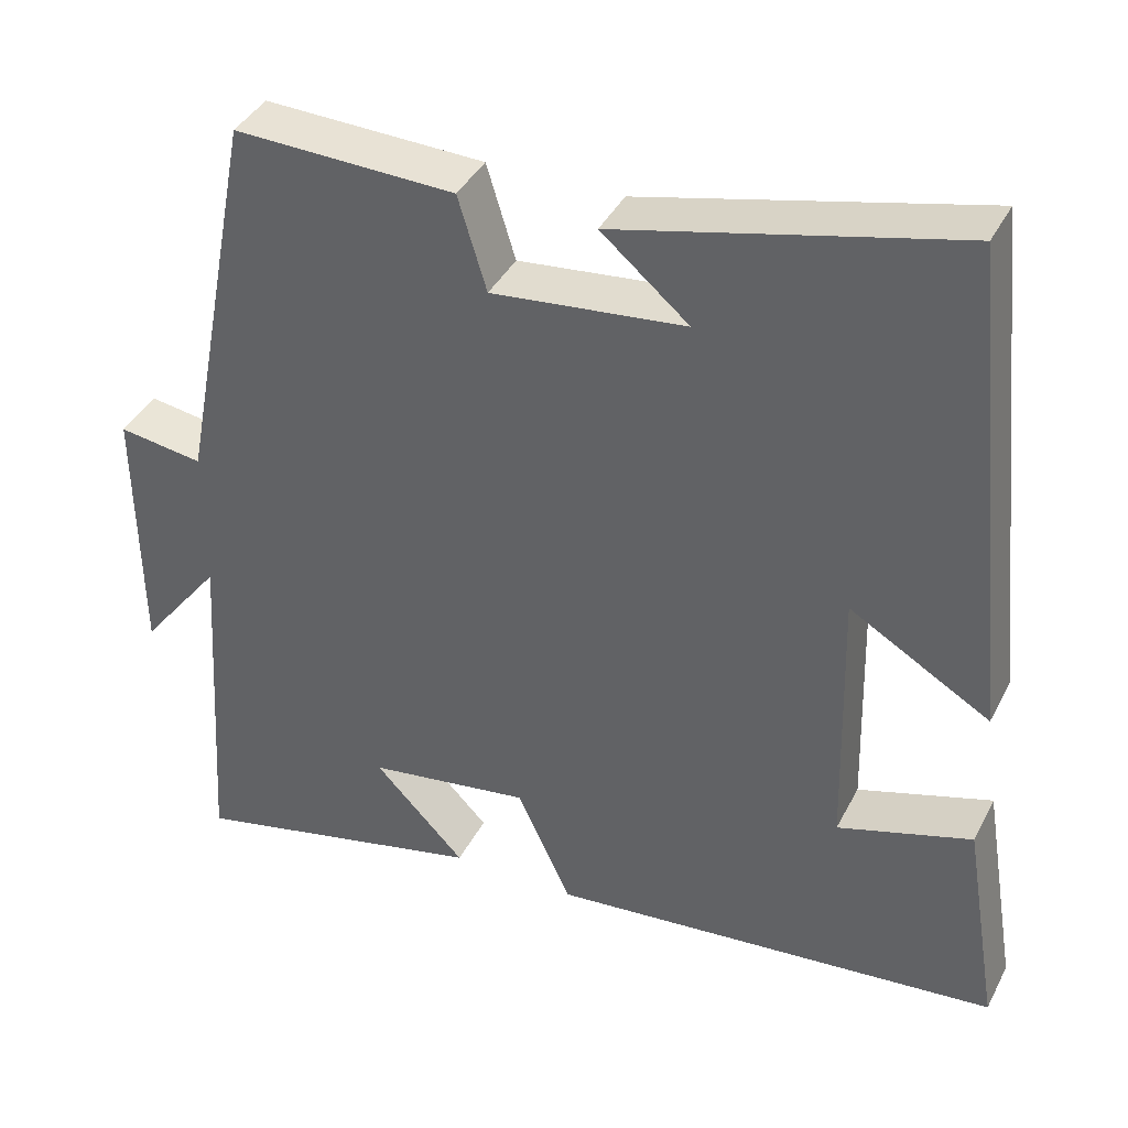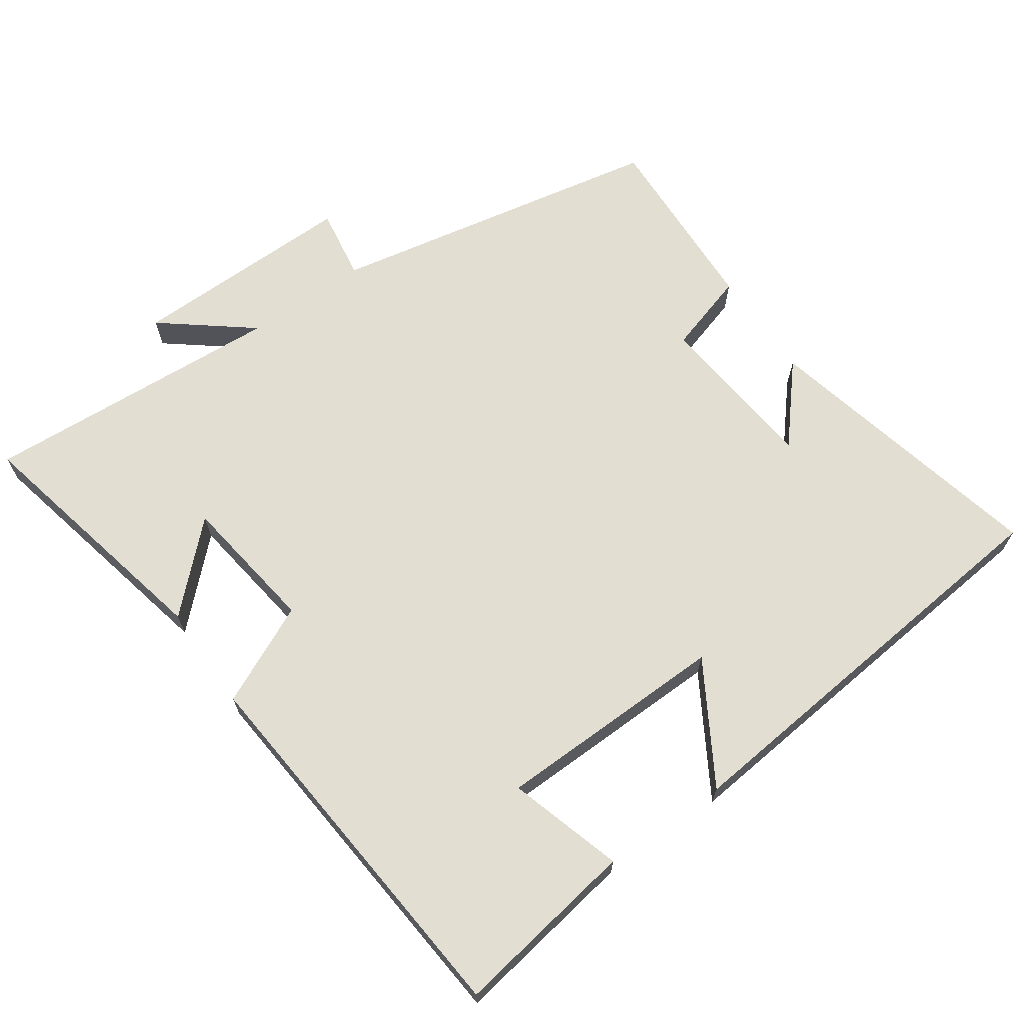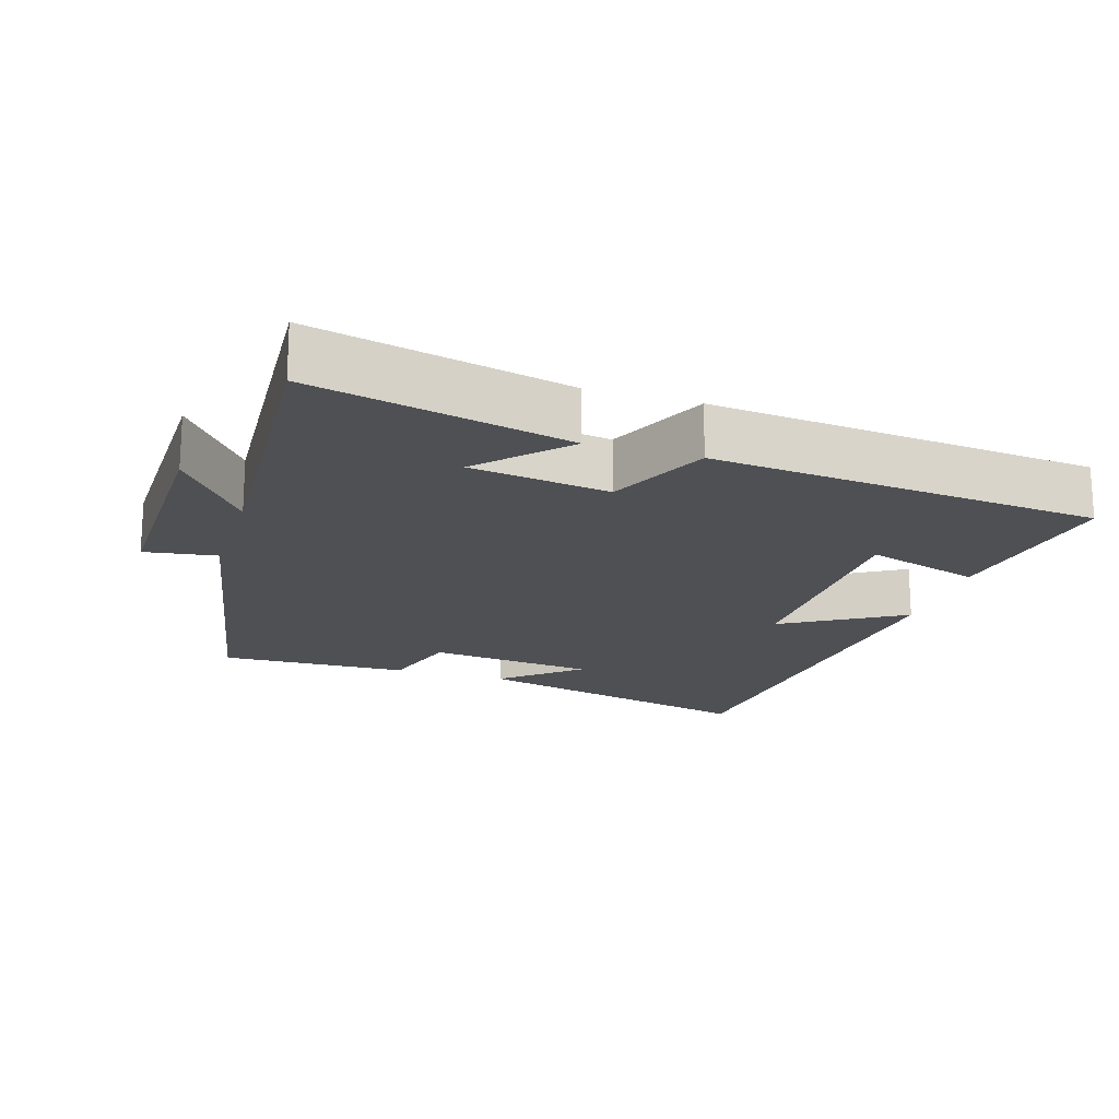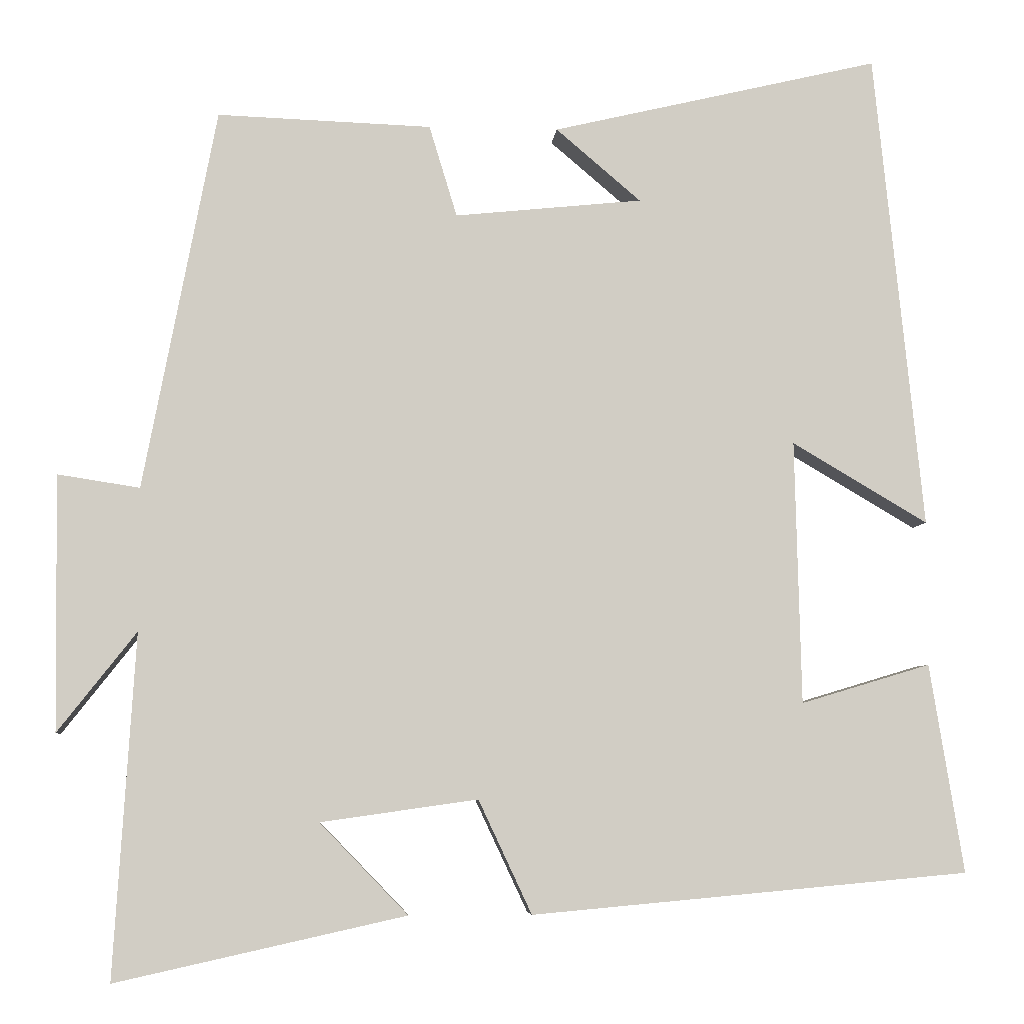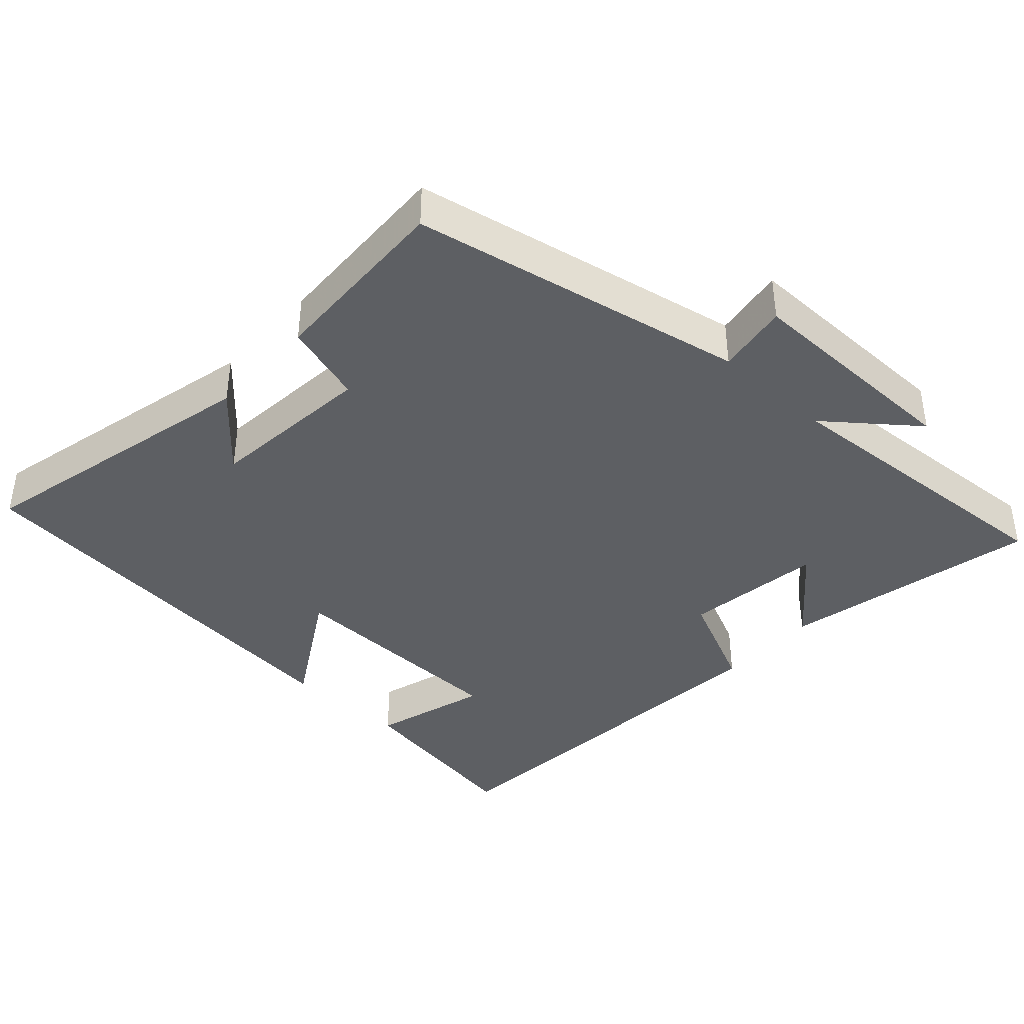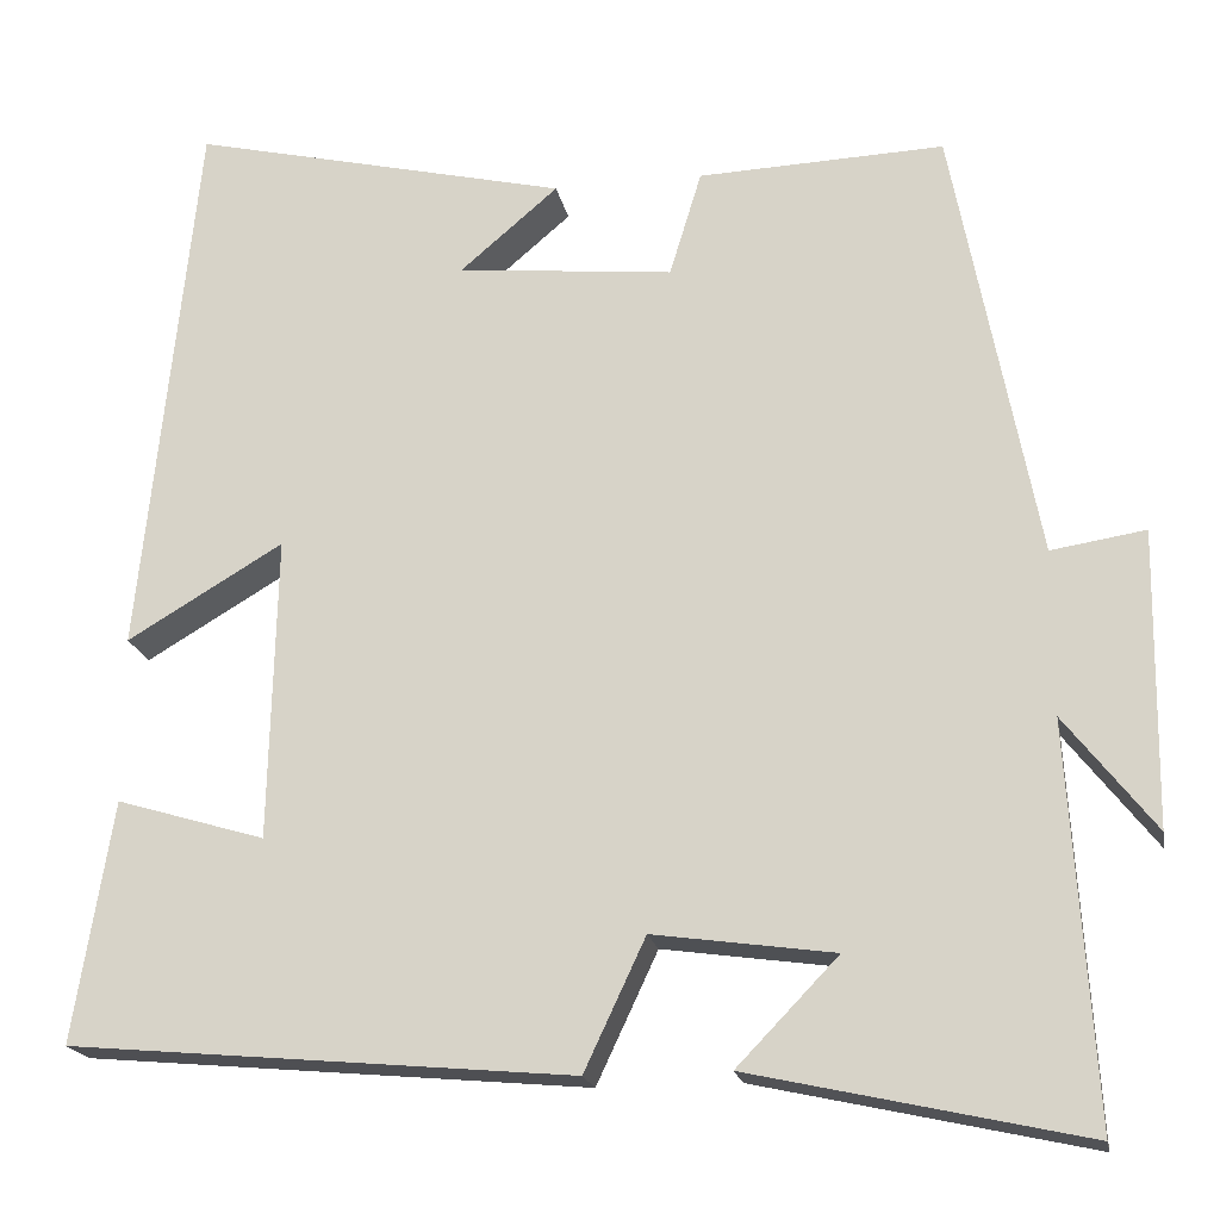
<metadata>
{"format":"obj","ext":"obj","renderer":"f3d","projection":"perspective","resolution":1024,"background":"white","views":[{"elev":39.3,"azim":-155.0,"up":"+Z"},{"elev":67.5,"azim":-124.8,"up":"+Y"},{"elev":-18.8,"azim":162.6,"up":"+Y"},{"elev":-5.8,"azim":175.3,"up":"+Z"},{"elev":-40.1,"azim":47.8,"up":"+Y"},{"elev":-19.2,"azim":10.7,"up":"+Z"}]}
</metadata>
<code>
v -0.543 0.07 -0.45
v -0.5 0.07 -0.187
v -0.337 0.07 -0.236
v -0.329 0.07 0.096
v -0.5 0.07 -0.005
v -0.438 0.07 0.597
v -0.025 0.07 0.5
v -0.132 0.07 0.409
v 0.104 0.07 0.385
v 0.139 0.07 0.5
v 0.408 0.07 0.51
v 0.5 0.07 0.031
v 0.603 0.07 0.047
v 0.599 0.07 -0.275
v 0.5 0.07 -0.149
v 0.527 0.07 -0.581
v 0.162 0.07 -0.5
v 0.273 0.07 -0.385
v 0.075 0.07 -0.357
v 0.008 0.07 -0.5
v -0.543 0 -0.45
v -0.5 0 -0.187
v -0.337 0 -0.236
v -0.329 0 0.096
v -0.5 0 -0.005
v -0.438 0 0.597
v -0.025 0 0.5
v -0.132 0 0.409
v 0.104 0 0.385
v 0.139 0 0.5
v 0.408 0 0.51
v 0.5 0 0.031
v 0.603 0 0.047
v 0.599 0 -0.275
v 0.5 0 -0.149
v 0.527 0 -0.581
v 0.162 0 -0.5
v 0.273 0 -0.385
v 0.075 0 -0.357
v 0.008 0 -0.5
f 19 20 1
f 16 17 18
f 15 16 18
f 15 18 19
f 12 13 14 15
f 12 15 19
f 11 12 19
f 10 11 19
f 9 10 19
f 8 9 19
f 6 7 8
f 4 5 6 8
f 3 4 8 19
f 1 2 3
f 1 3 19
f 21 40 39
f 38 37 36
f 38 36 35
f 39 38 35
f 35 34 33 32
f 39 35 32
f 39 32 31
f 39 31 30
f 39 30 29
f 39 29 28
f 28 27 26
f 28 26 25 24
f 39 28 24 23
f 23 22 21
f 39 23 21
f 1 21 22 2
f 2 22 23 3
f 3 23 24 4
f 4 24 25 5
f 5 25 26 6
f 6 26 27 7
f 7 27 28 8
f 8 28 29 9
f 9 29 30 10
f 10 30 31 11
f 11 31 32 12
f 12 32 33 13
f 13 33 34 14
f 14 34 35 15
f 15 35 36 16
f 16 36 37 17
f 17 37 38 18
f 18 38 39 19
f 19 39 40 20
f 20 40 21 1

</code>
